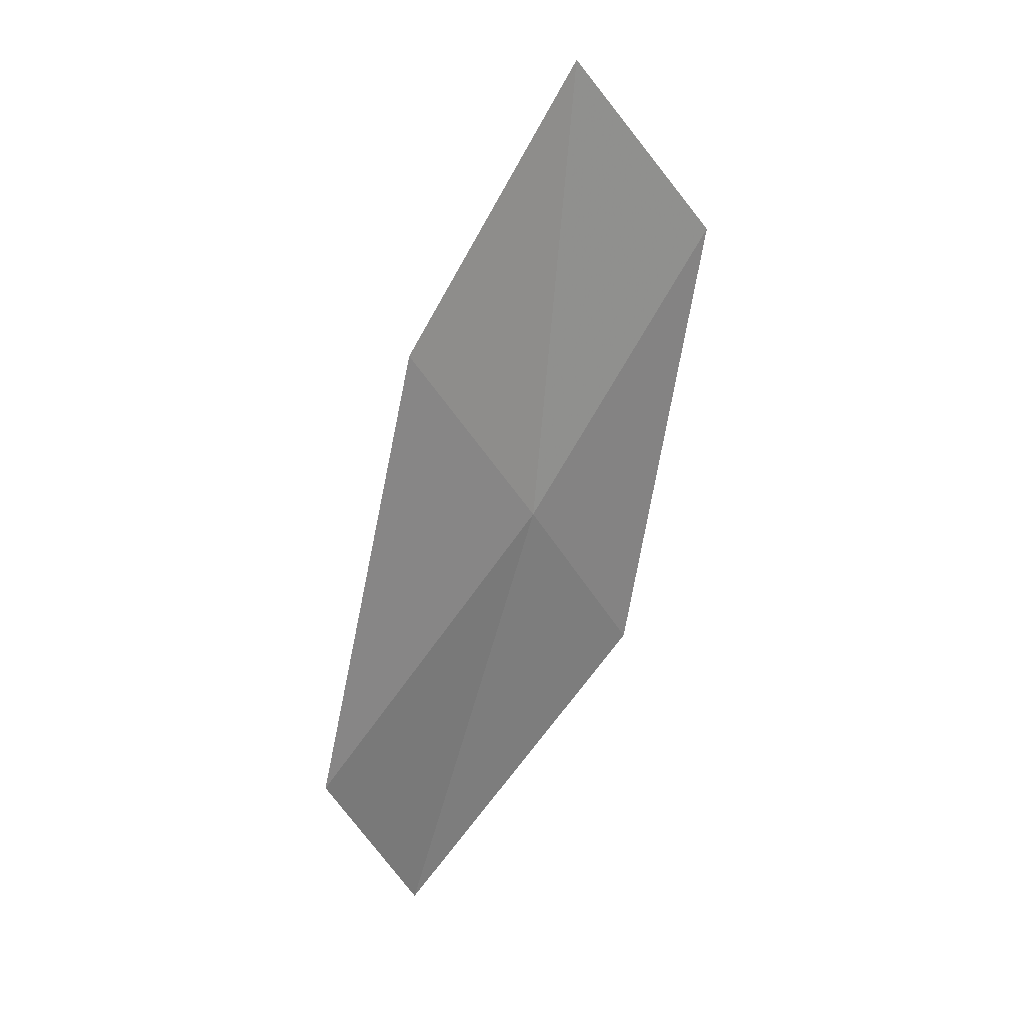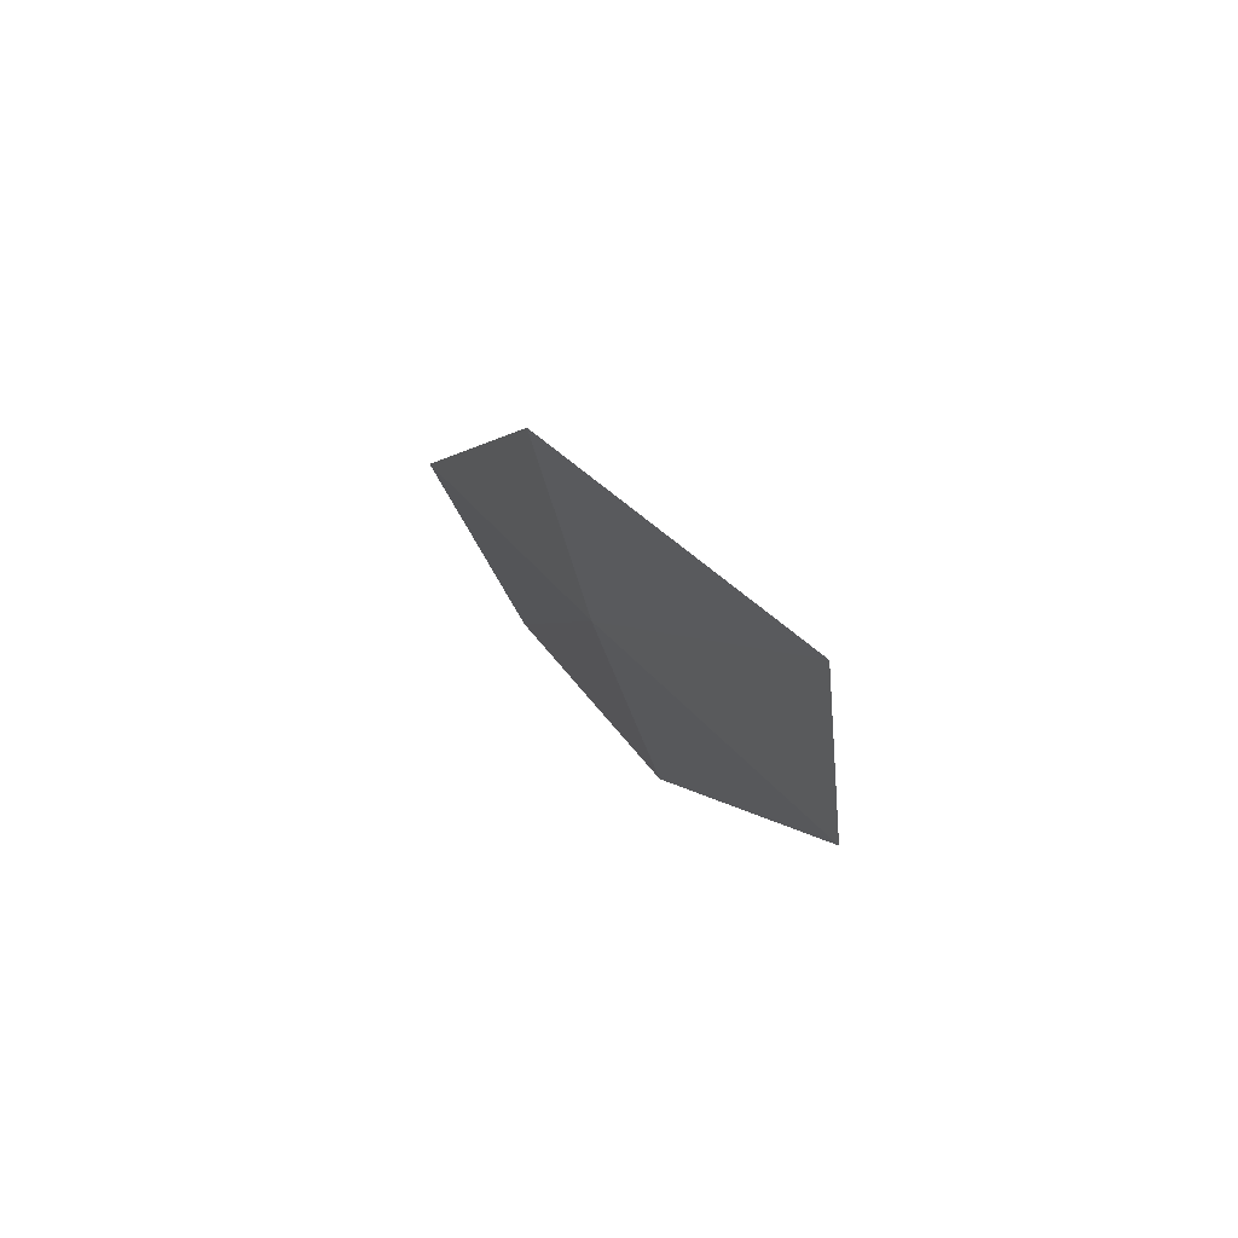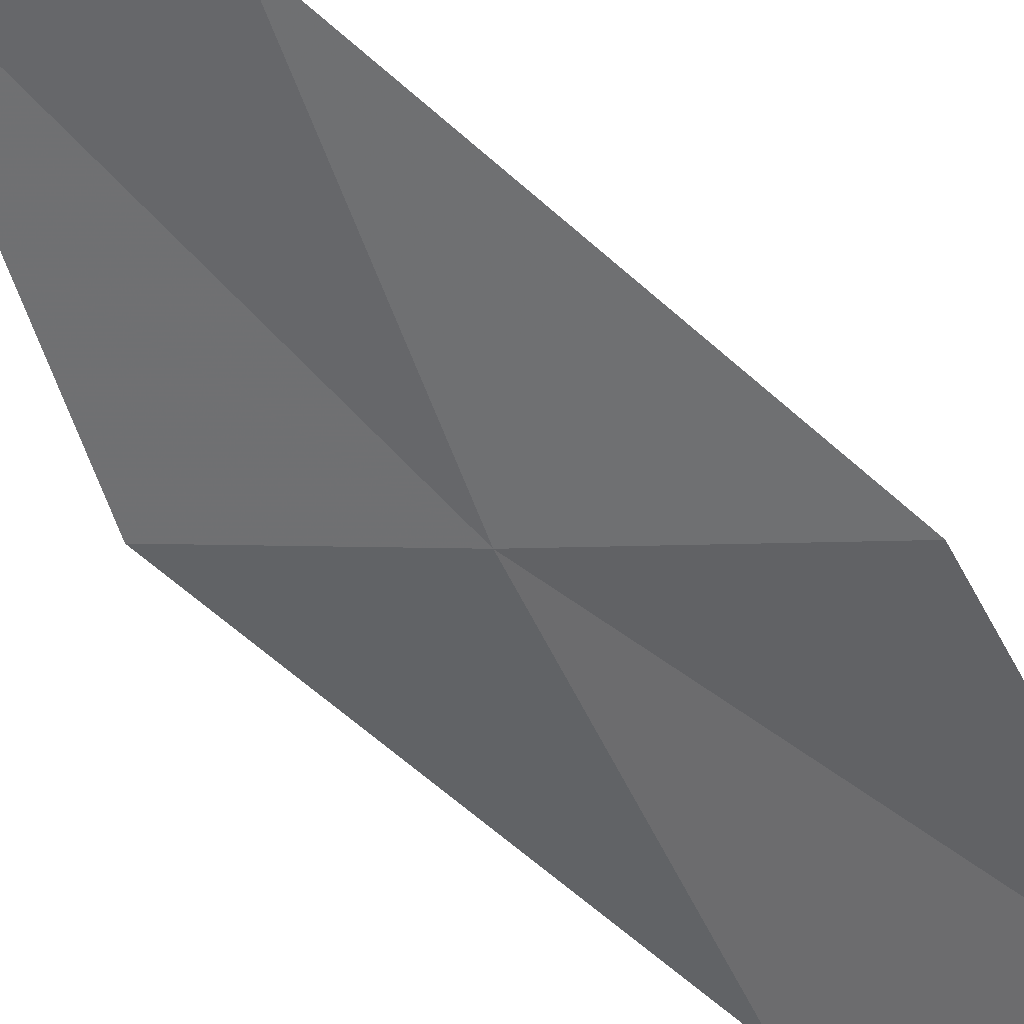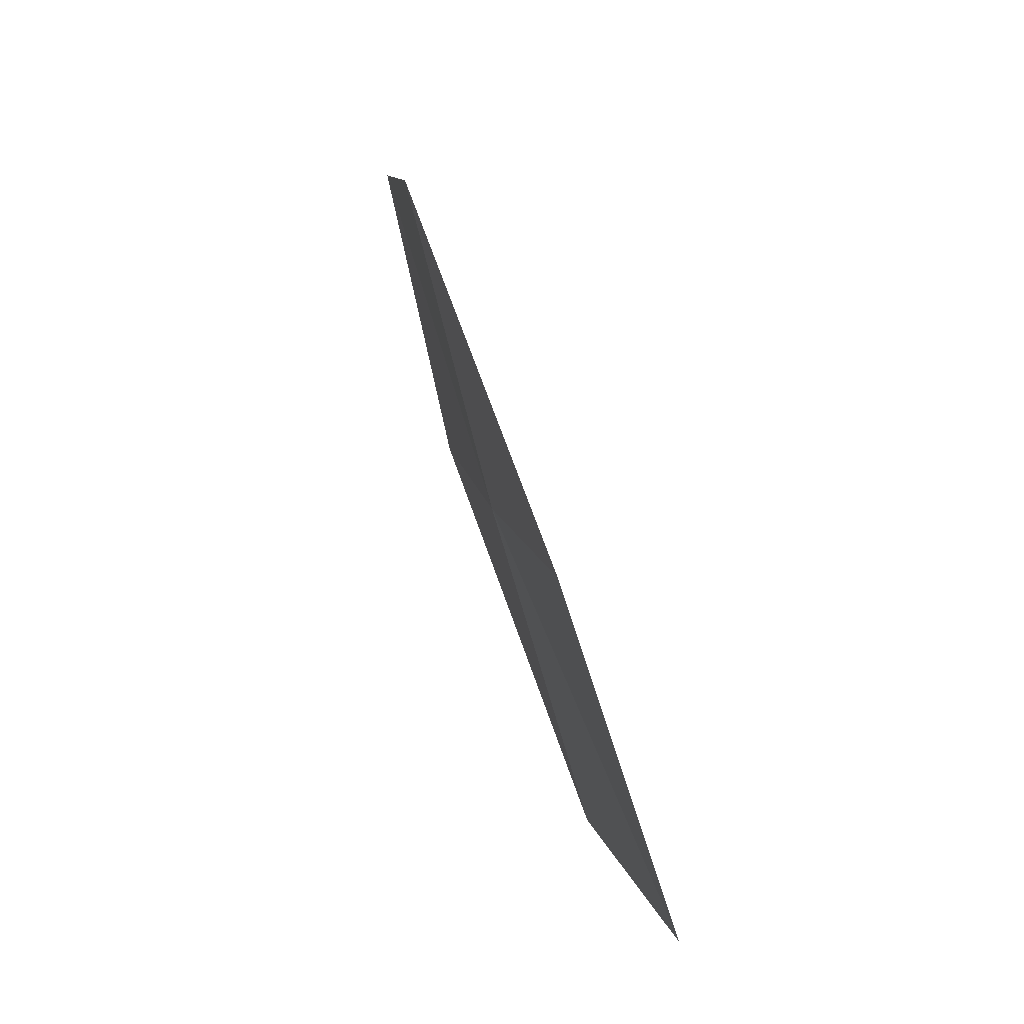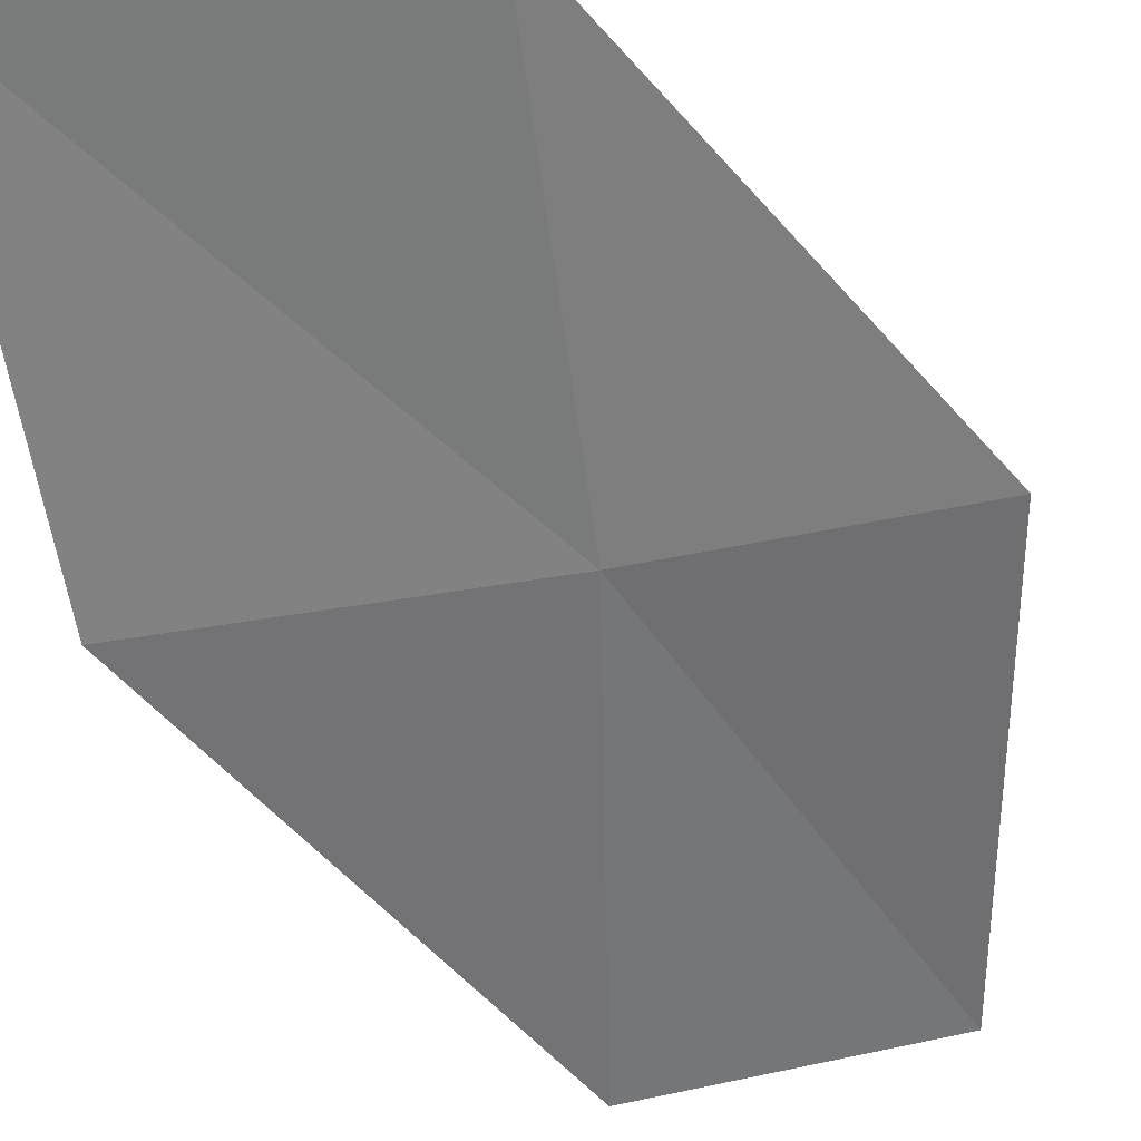
<metadata>
{"format":"obj","ext":"obj","renderer":"f3d","projection":"perspective","resolution":1024,"background":"white","views":[{"elev":4.9,"azim":157.4,"up":"+Y"},{"elev":-76.7,"azim":-40.6,"up":"+Y"},{"elev":-61.5,"azim":59.1,"up":"+Z"},{"elev":-23.9,"azim":-73.3,"up":"+Y"},{"elev":-60.8,"azim":-141.4,"up":"+Z"}]}
</metadata>
<code>
v -15.05 -14.32 3.384
v -16.13 -12.53 3.151
v -14.97 -11.63 2.581
v -14 -13.33 2.742
v -16.02 -15.24 4.071
v -13.75 -16 3.634
v -14.6 -16.99 4.386
f 1 3 2
f 1 4 3
f 1 2 5
f 1 6 4
f 1 5 7
f 1 7 6

</code>
